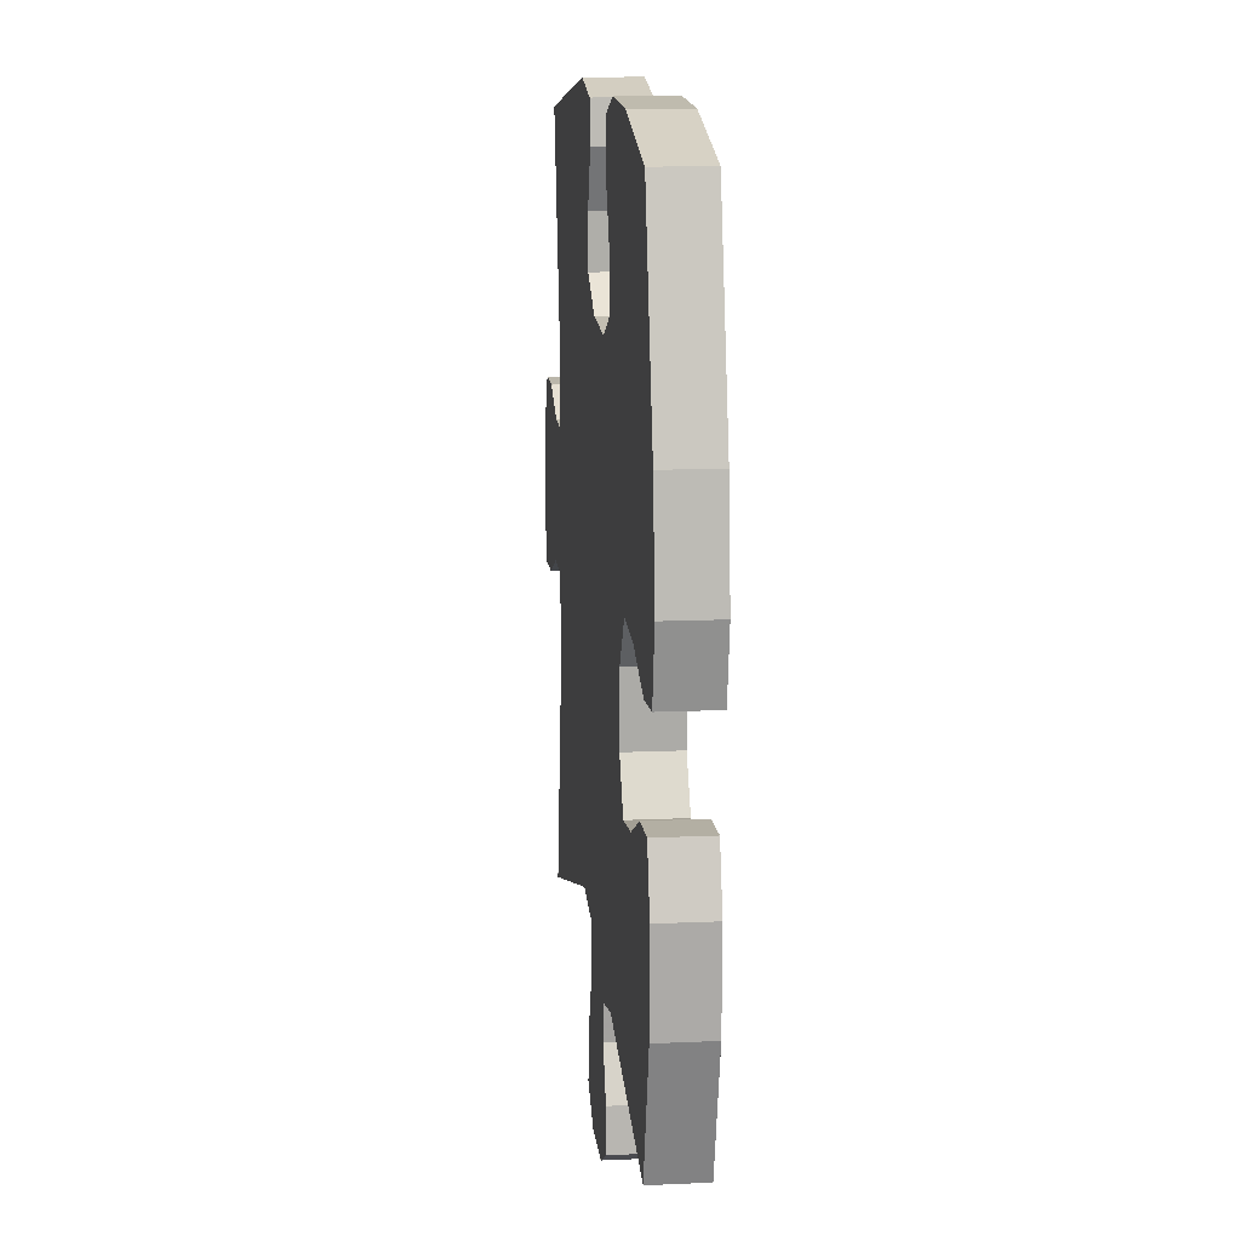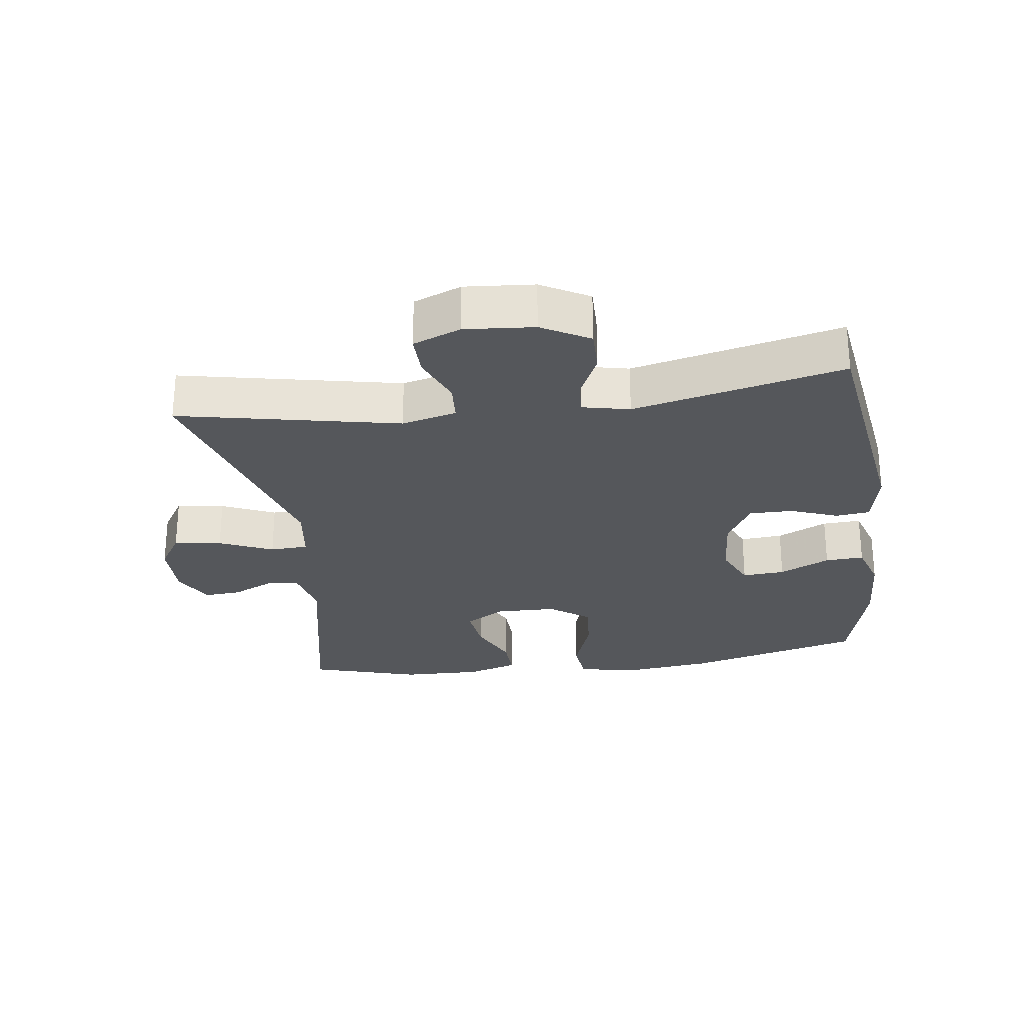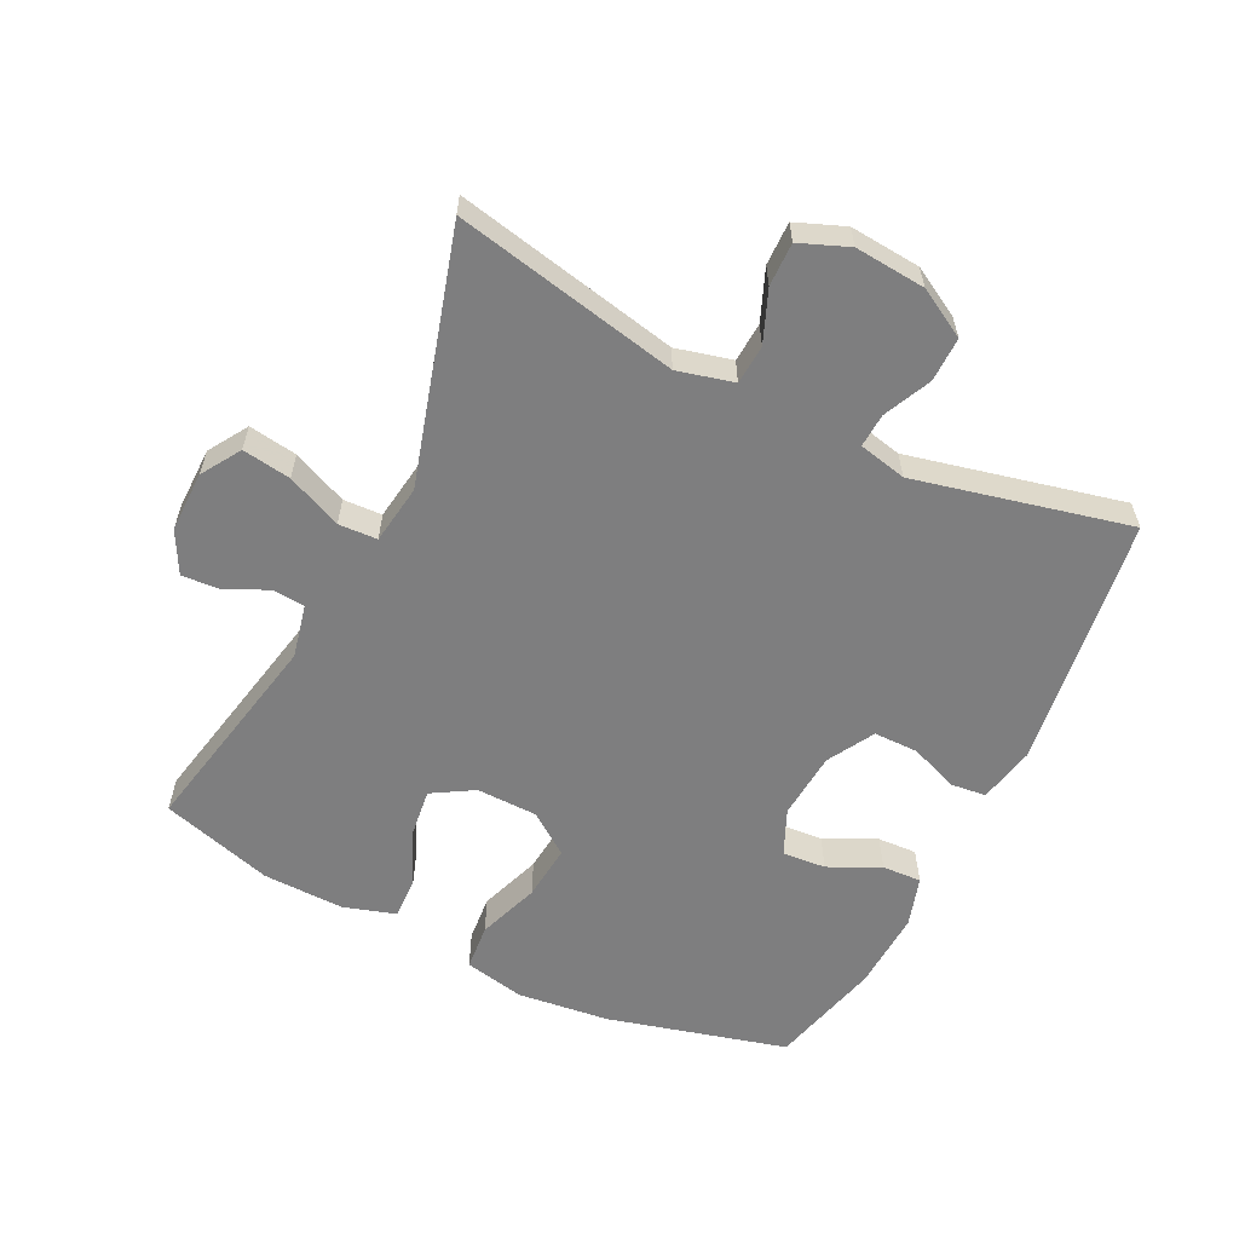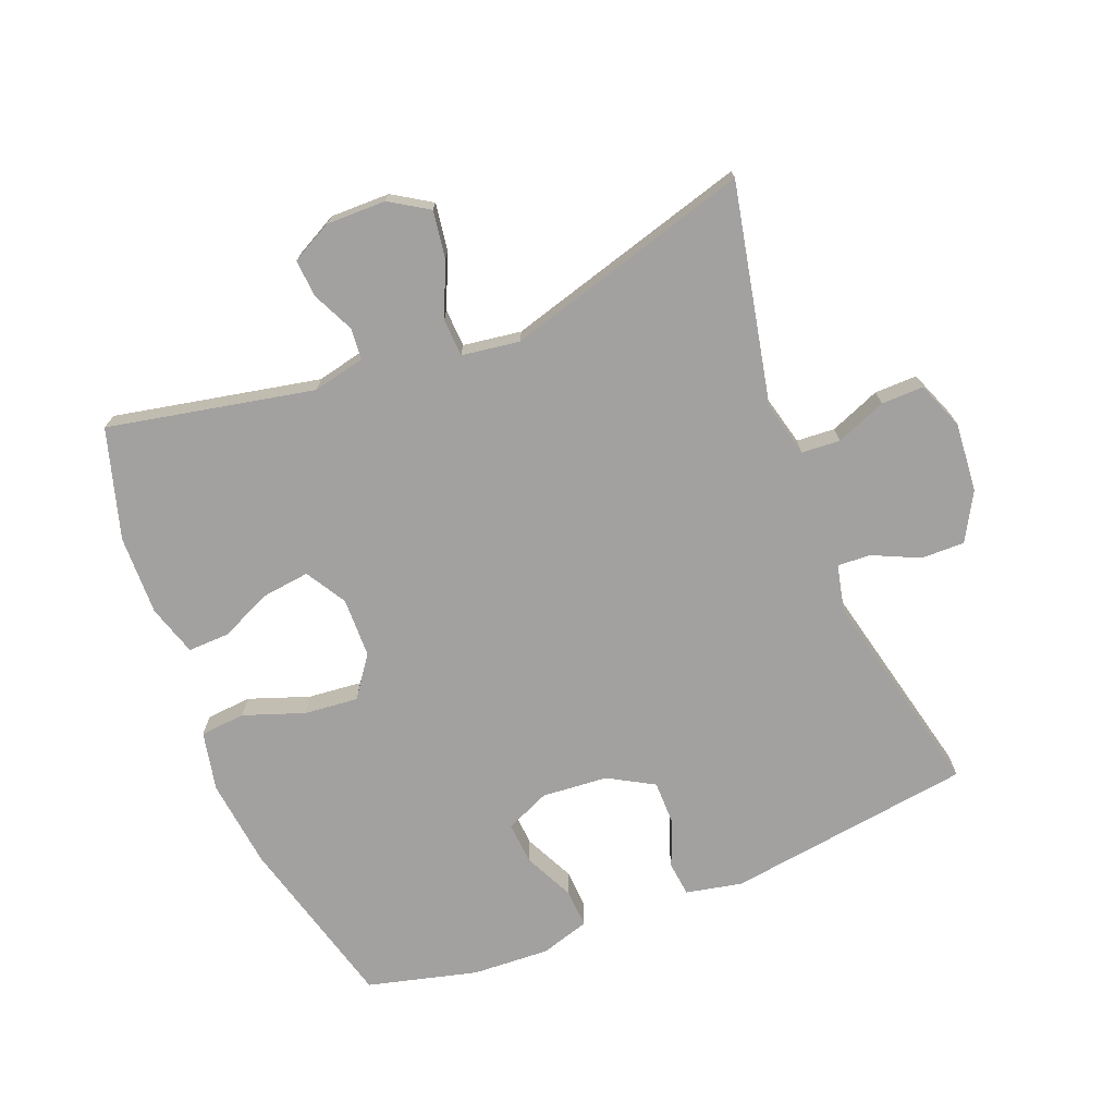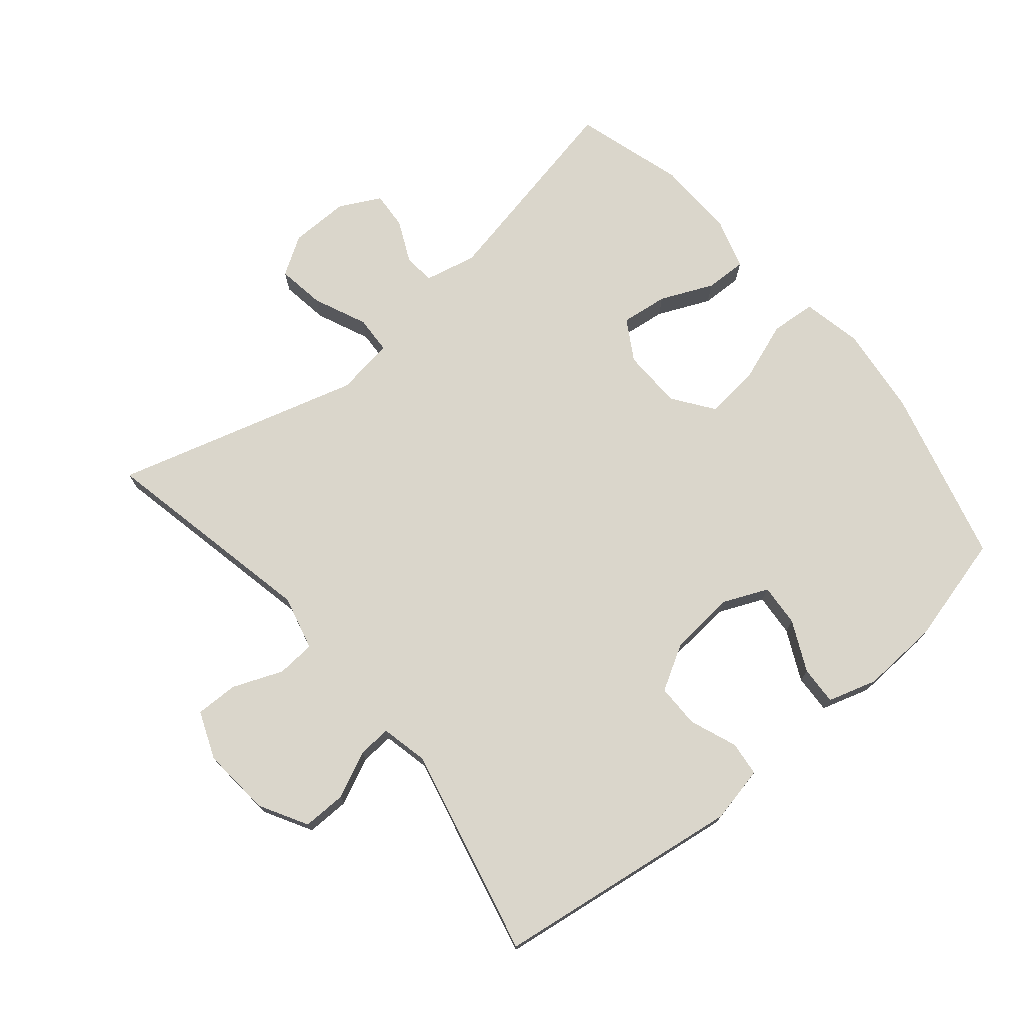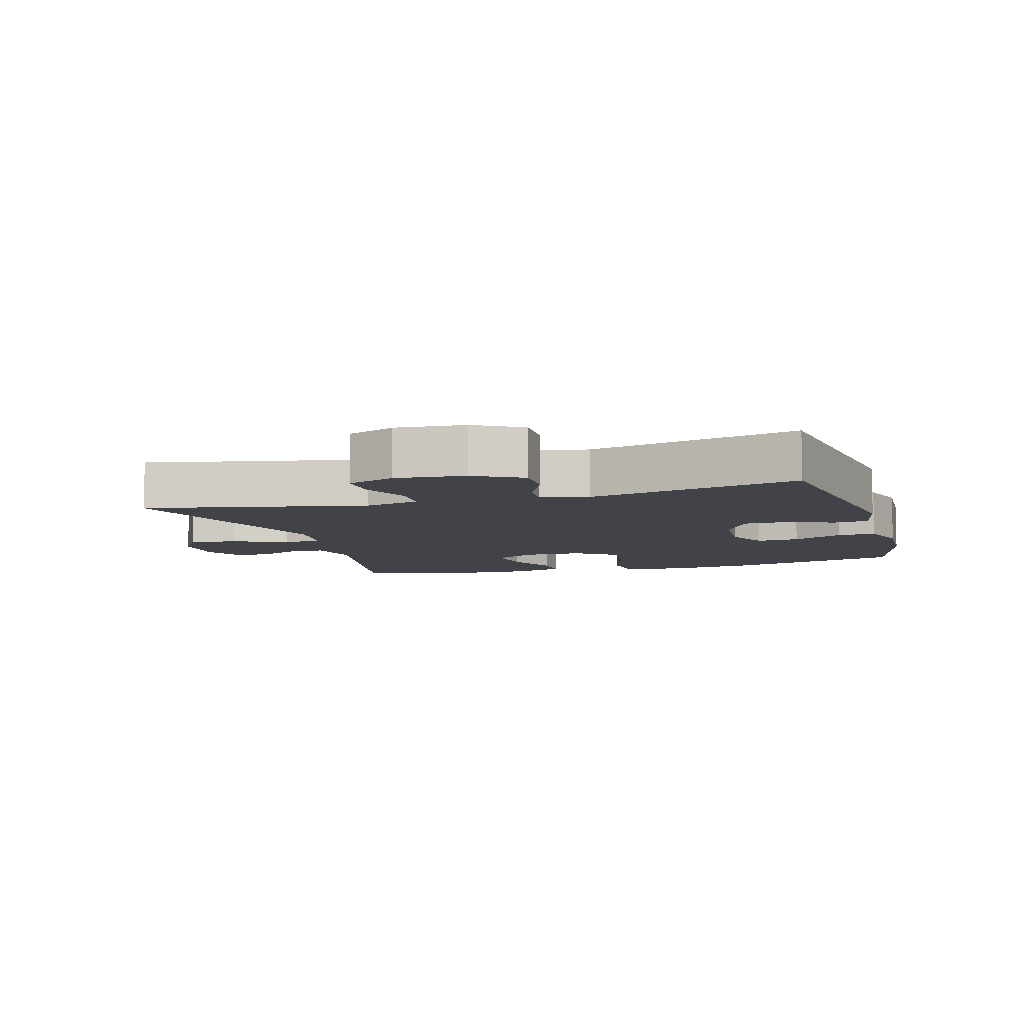
<metadata>
{"format":"obj","ext":"obj","renderer":"f3d","projection":"perspective","resolution":1024,"background":"white","views":[{"elev":12.9,"azim":84.0,"up":"+Z"},{"elev":-26.8,"azim":-82.1,"up":"+Y"},{"elev":-59.4,"azim":-116.2,"up":"+Y"},{"elev":-72.2,"azim":-158.3,"up":"+Y"},{"elev":73.8,"azim":-39.9,"up":"+Y"},{"elev":-7.6,"azim":-73.5,"up":"+Y"}]}
</metadata>
<code>
v -0.5 0.07 -0.5
v -0.43 0.07 -0.164
v -0.451 0.07 -0.08
v -0.51 0.07 -0.076
v -0.587 0.07 -0.107
v -0.652 0.07 -0.108
v -0.681 0.07 -0.035
v -0.672 0.07 0.071
v -0.631 0.07 0.144
v -0.564 0.07 0.143
v -0.493 0.07 0.11
v -0.442 0.07 0.107
v -0.426 0.07 0.179
v -0.5 0.07 0.5
v -0.121 0.07 0.553
v -0.035 0.07 0.535
v -0.029 0.07 0.482
v -0.057 0.07 0.41
v -0.057 0.07 0.343
v 0.013 0.07 0.303
v 0.114 0.07 0.295
v 0.182 0.07 0.325
v 0.177 0.07 0.39
v 0.14 0.07 0.467
v 0.137 0.07 0.526
v 0.212 0.07 0.549
v 0.331 0.07 0.543
v 0.5 0.07 0.5
v 0.571 0.07 0.231
v 0.587 0.07 0.093
v 0.568 0.07 0.002
v 0.499 0.07 -0.004
v 0.406 0.07 0.029
v 0.323 0.07 0.037
v 0.278 0.07 -0.025
v 0.276 0.07 -0.117
v 0.313 0.07 -0.179
v 0.385 0.07 -0.17
v 0.466 0.07 -0.134
v 0.529 0.07 -0.132
v 0.553 0.07 -0.21
v 0.55 0.07 -0.332
v 0.5 0.07 -0.5
v 0.184 0.07 -0.436
v 0.104 0.07 -0.454
v 0.1 0.07 -0.502
v 0.13 0.07 -0.566
v 0.134 0.07 -0.623
v 0.071 0.07 -0.656
v -0.02 0.07 -0.655
v -0.079 0.07 -0.618
v -0.068 0.07 -0.545
v -0.032 0.07 -0.463
v -0.035 0.07 -0.405
v -0.124 0.07 -0.392
v -0.5 0 -0.5
v -0.43 0 -0.164
v -0.451 0 -0.08
v -0.51 0 -0.076
v -0.587 0 -0.107
v -0.652 0 -0.108
v -0.681 0 -0.035
v -0.672 0 0.071
v -0.631 0 0.144
v -0.564 0 0.143
v -0.493 0 0.11
v -0.442 0 0.107
v -0.426 0 0.179
v -0.5 0 0.5
v -0.121 0 0.553
v -0.035 0 0.535
v -0.029 0 0.482
v -0.057 0 0.41
v -0.057 0 0.343
v 0.013 0 0.303
v 0.114 0 0.295
v 0.182 0 0.325
v 0.177 0 0.39
v 0.14 0 0.467
v 0.137 0 0.526
v 0.212 0 0.549
v 0.331 0 0.543
v 0.5 0 0.5
v 0.571 0 0.231
v 0.587 0 0.093
v 0.568 0 0.002
v 0.499 0 -0.004
v 0.406 0 0.029
v 0.323 0 0.037
v 0.278 0 -0.025
v 0.276 0 -0.117
v 0.313 0 -0.179
v 0.385 0 -0.17
v 0.466 0 -0.134
v 0.529 0 -0.132
v 0.553 0 -0.21
v 0.55 0 -0.332
v 0.5 0 -0.5
v 0.184 0 -0.436
v 0.104 0 -0.454
v 0.1 0 -0.502
v 0.13 0 -0.566
v 0.134 0 -0.623
v 0.071 0 -0.656
v -0.02 0 -0.655
v -0.079 0 -0.618
v -0.068 0 -0.545
v -0.032 0 -0.463
v -0.035 0 -0.405
v -0.124 0 -0.392
f 50 51 52 53
f 50 53 54
f 49 50 54
f 46 47 48 49
f 45 46 49 54
f 44 45 54
f 41 42 43 44
f 41 44 54 55
f 38 39 40 41
f 37 38 41 55
f 30 31 32 33
f 30 33 34
f 29 30 34
f 28 29 34
f 27 28 34 35
f 23 24 25 26
f 22 23 26 27
f 15 16 17 18
f 13 14 15 18
f 12 13 18 19
f 8 9 10 11
f 8 11 12
f 7 8 12
f 4 5 6 7
f 3 4 7 12
f 2 3 12 19
f 36 37 55 1
f 22 27 35
f 21 22 35 36
f 20 21 36 1
f 1 2 19 20
f 108 107 106 105
f 109 108 105
f 109 105 104
f 104 103 102 101
f 109 104 101 100
f 109 100 99
f 99 98 97 96
f 110 109 99 96
f 96 95 94 93
f 110 96 93 92
f 88 87 86 85
f 89 88 85
f 89 85 84
f 89 84 83
f 90 89 83 82
f 81 80 79 78
f 82 81 78 77
f 73 72 71 70
f 73 70 69 68
f 74 73 68 67
f 66 65 64 63
f 67 66 63
f 67 63 62
f 62 61 60 59
f 67 62 59 58
f 74 67 58 57
f 56 110 92 91
f 90 82 77
f 91 90 77 76
f 56 91 76 75
f 75 74 57 56
f 1 56 57 2
f 2 57 58 3
f 3 58 59 4
f 4 59 60 5
f 5 60 61 6
f 6 61 62 7
f 7 62 63 8
f 8 63 64 9
f 9 64 65 10
f 10 65 66 11
f 11 66 67 12
f 12 67 68 13
f 13 68 69 14
f 14 69 70 15
f 15 70 71 16
f 16 71 72 17
f 17 72 73 18
f 18 73 74 19
f 19 74 75 20
f 20 75 76 21
f 21 76 77 22
f 22 77 78 23
f 23 78 79 24
f 24 79 80 25
f 25 80 81 26
f 26 81 82 27
f 27 82 83 28
f 28 83 84 29
f 29 84 85 30
f 30 85 86 31
f 31 86 87 32
f 32 87 88 33
f 33 88 89 34
f 34 89 90 35
f 35 90 91 36
f 36 91 92 37
f 37 92 93 38
f 38 93 94 39
f 39 94 95 40
f 40 95 96 41
f 41 96 97 42
f 42 97 98 43
f 43 98 99 44
f 44 99 100 45
f 45 100 101 46
f 46 101 102 47
f 47 102 103 48
f 48 103 104 49
f 49 104 105 50
f 50 105 106 51
f 51 106 107 52
f 52 107 108 53
f 53 108 109 54
f 54 109 110 55
f 55 110 56 1

</code>
